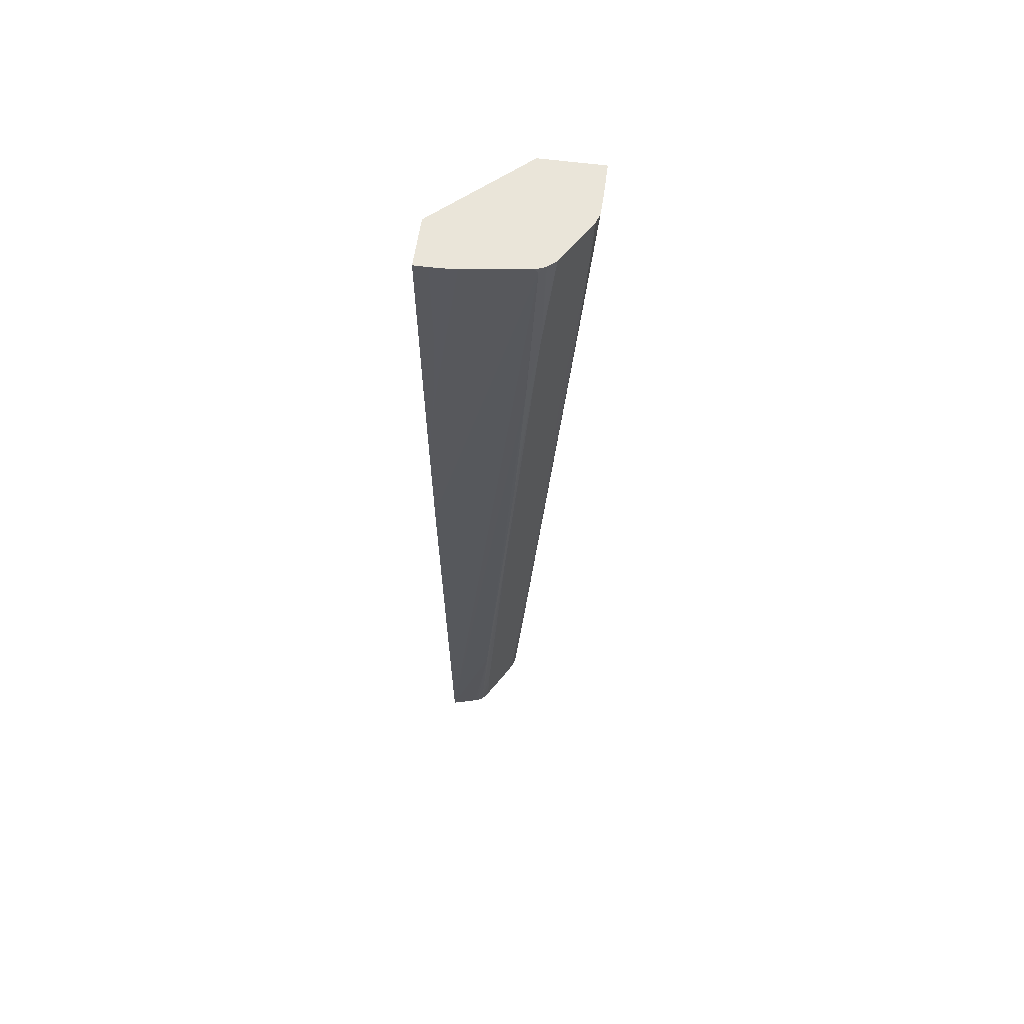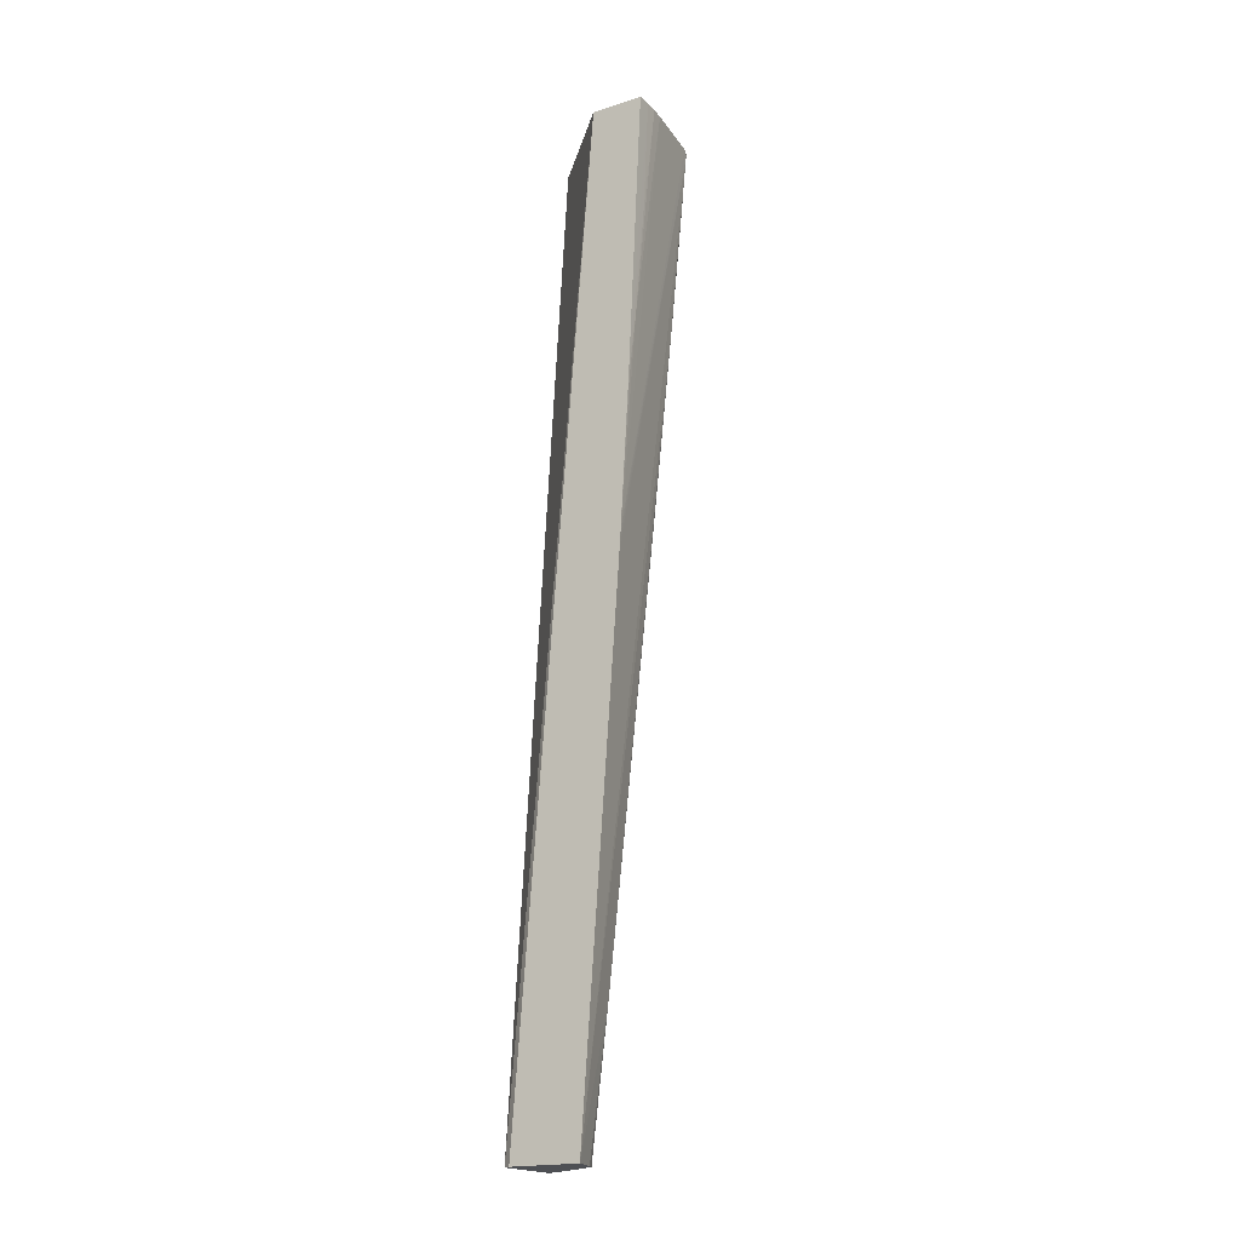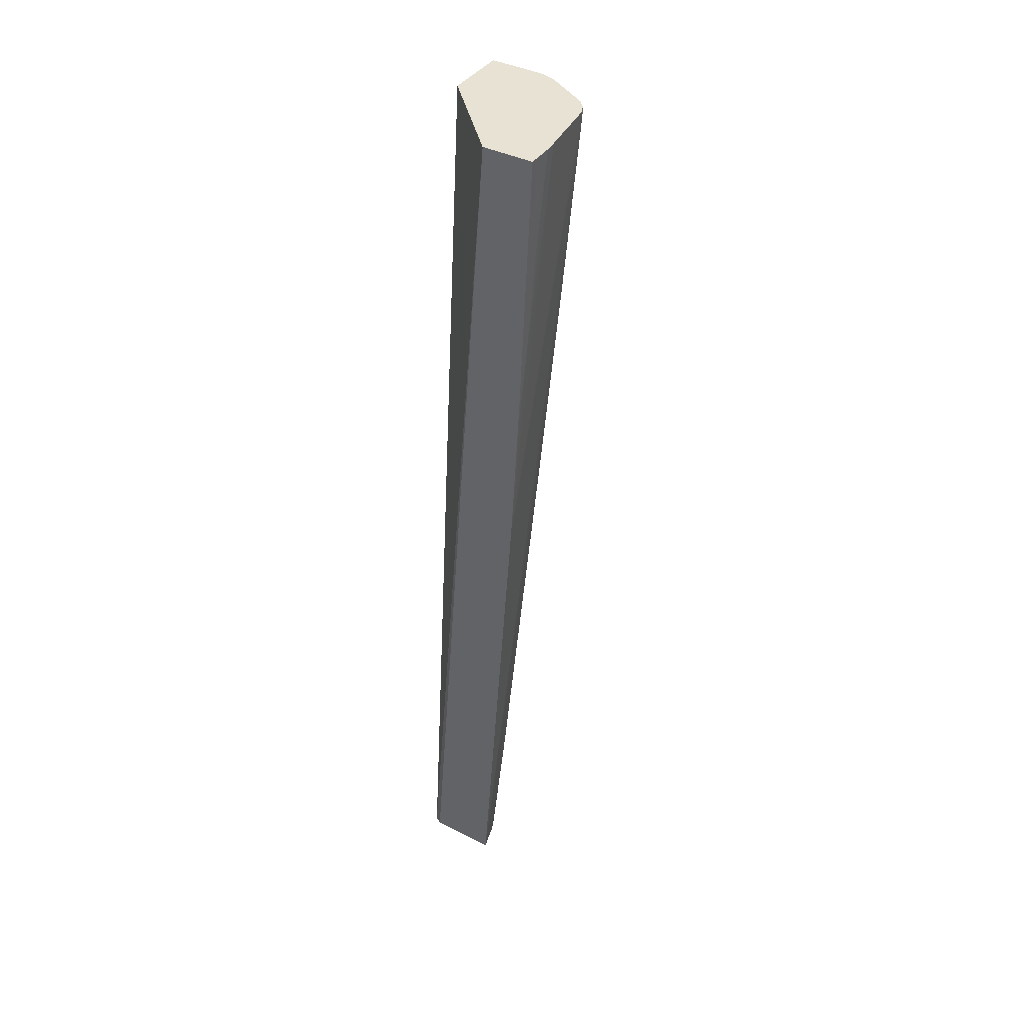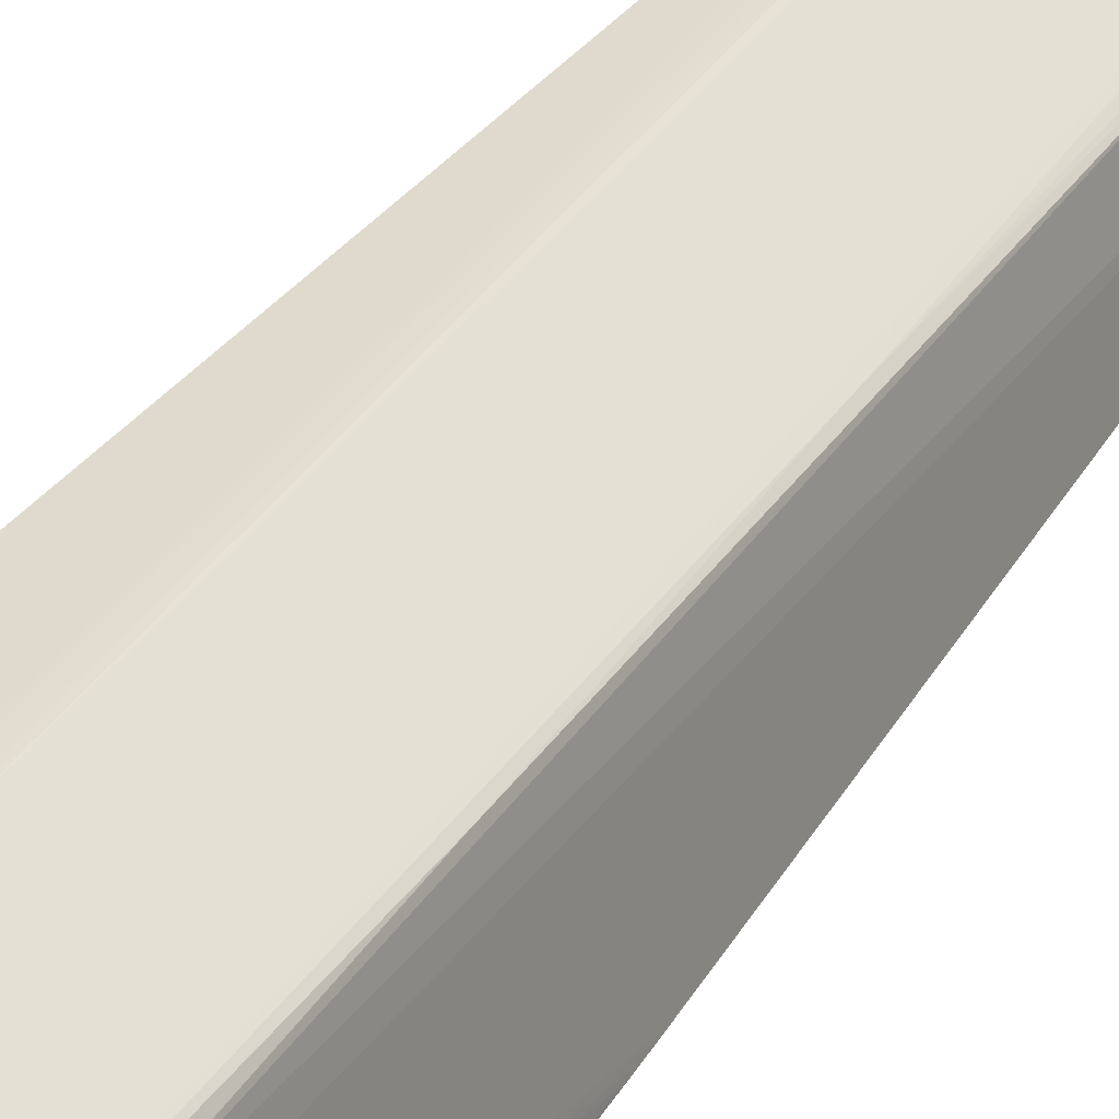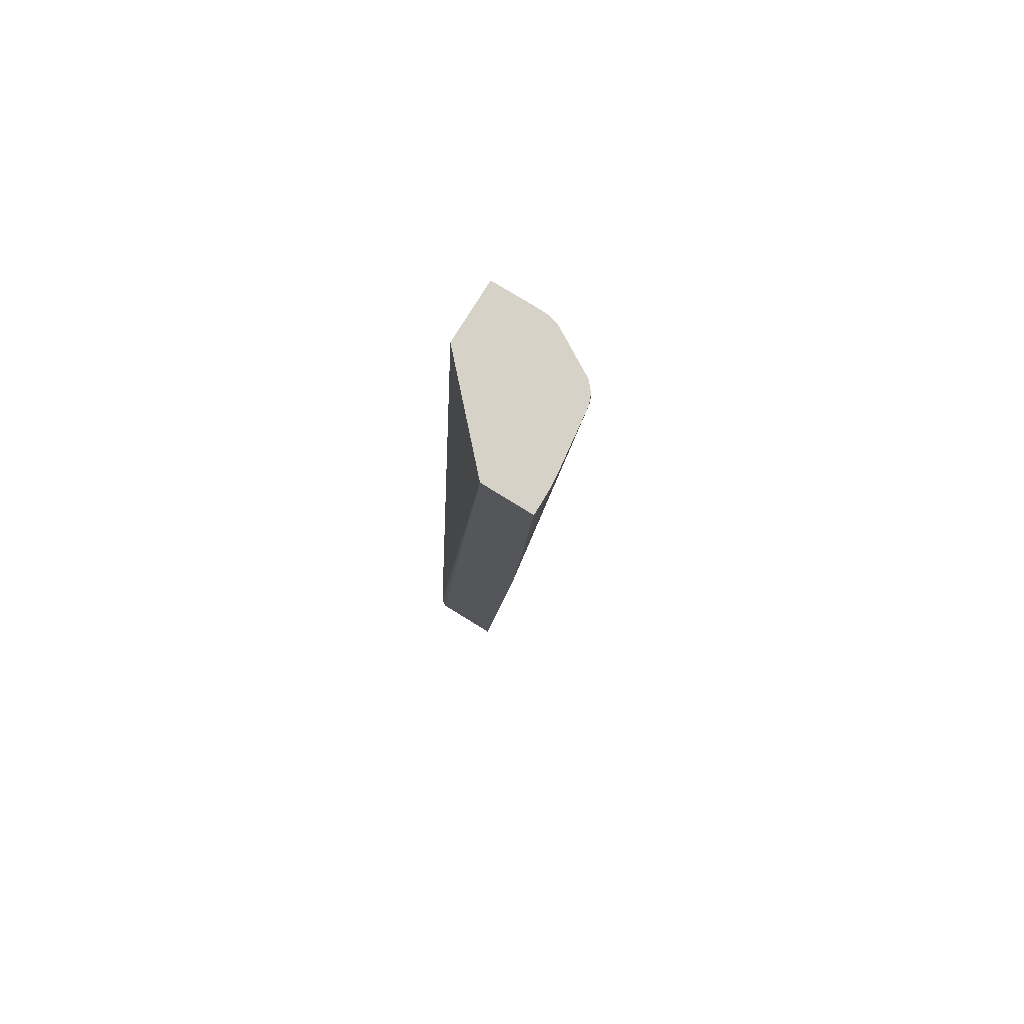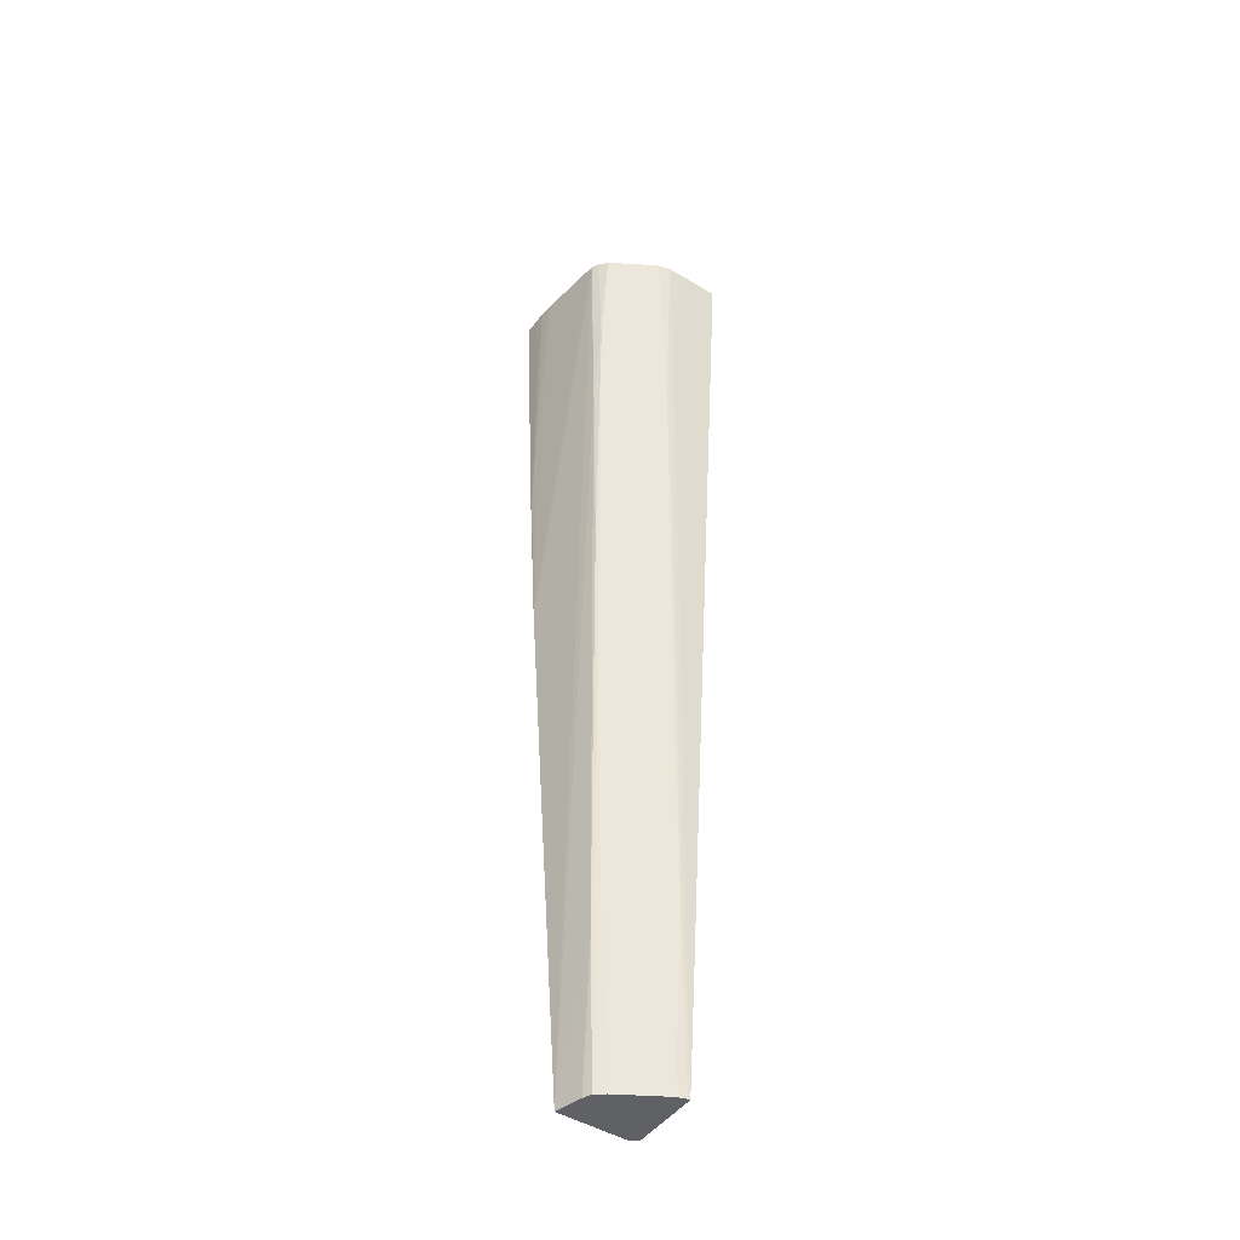
<metadata>
{"format":"obj","ext":"obj","renderer":"f3d","projection":"perspective","resolution":1024,"background":"white","views":[{"elev":58.0,"azim":97.9,"up":"+Z"},{"elev":-19.0,"azim":30.9,"up":"+Z"},{"elev":40.0,"azim":31.6,"up":"+Z"},{"elev":36.7,"azim":29.9,"up":"+Y"},{"elev":78.6,"azim":31.7,"up":"+Z"},{"elev":-47.0,"azim":145.4,"up":"+Z"}]}
</metadata>
<code>
v 0.07848 0.1266 0.04032
v 0.07579 0.1283 0.04032
v 0.1028 0.1266 0.04032
v 0.1057 0.1266 0.3857
v 0.07579 0.152 0.04032
v 0.07579 0.1581 0.3857
v 0.1114 0.1266 0.1601
v 0.1003 0.1361 0.04032
v 0.1026 0.1427 0.08887
v 0.1159 0.1603 0.3123
v 0.1204 0.1646 0.384
v 0.1242 0.1266 0.3857
v 0.0766 0.1519 0.04032
v 0.07579 0.1561 0.08873
v 0.07608 0.1561 0.08873
v 0.07807 0.1567 0.09542
v 0.07905 0.1561 0.08883
v 0.08058 0.1563 0.09181
v 0.07579 0.1807 0.3857
v 0.1156 0.1266 0.2201
v 0.09985 0.1371 0.04032
v 0.09897 0.1392 0.04032
v 0.107 0.1516 0.1827
v 0.1115 0.1561 0.245
v 0.1161 0.1607 0.3152
v 0.1165 0.1655 0.3497
v 0.1168 0.1658 0.3542
v 0.1193 0.1667 0.3857
v 0.1207 0.1633 0.3857
v 0.1207 0.163 0.3857
v 0.1165 0.1266 0.2321
v 0.1163 0.1266 0.2298
v 0.1163 0.1266 0.2292
v 0.1161 0.1266 0.2262
v 0.116 0.1266 0.2248
v 0.1242 0.1316 0.3857
v 0.1204 0.1266 0.3046
v 0.07805 0.1514 0.04032
v 0.07579 0.1567 0.09542
v 0.07807 0.1574 0.1043
v 0.087 0.1695 0.2496
v 0.09146 0.1756 0.3229
v 0.08949 0.1696 0.2525
v 0.08499 0.1607 0.1501
v 0.08054 0.1518 0.05191
v 0.08018 0.1516 0.04894
v 0.09374 0.174 0.3071
v 0.08669 0.1808 0.3857
v 0.087 0.1807 0.3854
v 0.07579 0.1779 0.352
v 0.09659 0.141 0.04032
v 0.09653 0.1418 0.04637
v 0.09811 0.1427 0.06216
v 0.1027 0.1473 0.1239
v 0.1161 0.1651 0.3425
v 0.1162 0.1653 0.3452
v 0.1166 0.1699 0.3857
v 0.117 0.1661 0.3586
v 0.1191 0.167 0.3857
v 0.1167 0.1697 0.3857
v 0.1208 0.1628 0.3857
v 0.1237 0.1405 0.3854
v 0.1205 0.1295 0.307
v 0.1193 0.1271 0.2828
v 0.1193 0.1266 0.2828
v 0.1223 0.1316 0.3452
v 0.1241 0.1361 0.3857
v 0.1204 0.1271 0.3046
v 0.12 0.1266 0.2961
v 0.07883 0.1511 0.04032
v 0.07579 0.1578 0.1088
v 0.07807 0.1586 0.1177
v 0.087 0.1697 0.2519
v 0.09146 0.1763 0.3318
v 0.09592 0.1806 0.3854
v 0.08345 0.1488 0.04032
v 0.08253 0.1493 0.04032
v 0.0893 0.1651 0.2089
v 0.09558 0.1706 0.2872
v 0.08027 0.1504 0.04032
v 0.09835 0.1786 0.3688
v 0.09115 0.1808 0.3857
v 0.09146 0.1807 0.3854
v 0.09146 0.1804 0.3809
v 0.08253 0.1719 0.2783
v 0.07807 0.1729 0.2917
v 0.07579 0.1738 0.3022
v 0.09572 0.1416 0.04032
v 0.09317 0.1431 0.04032
v 0.0952 0.1436 0.05529
v 0.1045 0.1528 0.1802
v 0.1053 0.1529 0.1843
v 0.1164 0.17 0.3857
v 0.1237 0.1405 0.3857
v 0.1237 0.1402 0.3857
v 0.1198 0.1271 0.2917
v 0.1195 0.1271 0.2872
v 0.1195 0.1266 0.2872
v 0.12 0.1271 0.2961
v 0.1198 0.1266 0.2922
v 0.07579 0.167 0.2203
v 0.08253 0.1667 0.2159
v 0.087 0.1722 0.2828
v 0.09146 0.1782 0.3542
v 0.09592 0.1807 0.3857
v 0.09974 0.1796 0.3857
v 0.09957 0.1792 0.3809
v 0.09868 0.1787 0.372
v 0.09146 0.1495 0.0865
v 0.1048 0.1768 0.3857
v 0.1022 0.1782 0.3854
v 0.09146 0.1808 0.3857
v 0.0984 0.1518 0.141
v 0.1138 0.1715 0.3857
v 0.1001 0.1795 0.3857
v 0.1 0.1795 0.3854
v 0.1023 0.1783 0.3857
f 1 2 5
f 1 5 13
f 1 13 38
f 1 38 70
f 1 70 80
f 1 80 77
f 1 77 76
f 1 76 89
f 1 89 88
f 1 88 51
f 1 51 22
f 1 22 21
f 1 21 8
f 1 8 3
f 1 3 7
f 1 7 20
f 1 20 35
f 1 35 34
f 1 34 33
f 1 33 32
f 1 32 31
f 1 31 65
f 1 65 98
f 1 98 100
f 1 100 69
f 1 69 37
f 1 37 12
f 1 12 4
f 1 4 2
f 2 4 6
f 2 6 19
f 2 19 50
f 2 50 87
f 2 87 101
f 2 101 71
f 2 71 39
f 2 39 14
f 2 14 5
f 3 8 9
f 3 9 10
f 3 10 11
f 3 11 7
f 4 12 36
f 4 36 67
f 4 67 95
f 4 95 94
f 4 94 61
f 4 61 30
f 4 30 29
f 4 29 28
f 4 28 59
f 4 59 60
f 4 60 57
f 4 57 93
f 4 93 114
f 4 114 110
f 4 110 117
f 4 117 115
f 4 115 106
f 4 106 105
f 4 105 112
f 4 112 82
f 4 82 48
f 4 48 19
f 4 19 6
f 5 14 15
f 5 15 16
f 5 16 17
f 5 17 18
f 5 18 13
f 7 11 20
f 8 21 9
f 9 21 22
f 9 22 23
f 9 23 24
f 9 24 10
f 10 24 25
f 10 25 11
f 11 25 26
f 11 26 27
f 11 27 28
f 11 28 29
f 11 29 30
f 11 30 31
f 11 31 32
f 11 32 33
f 11 33 34
f 11 34 35
f 11 35 20
f 12 37 68
f 12 68 36
f 13 18 38
f 14 39 40
f 14 40 16
f 14 16 15
f 16 40 73
f 16 73 41
f 16 41 17
f 17 41 42
f 17 42 43
f 17 43 18
f 18 44 45
f 18 45 46
f 18 46 38
f 18 43 47
f 18 47 44
f 19 48 49
f 19 49 50
f 22 51 52
f 22 52 53
f 22 53 54
f 22 54 23
f 23 54 55
f 23 55 24
f 24 55 25
f 25 55 56
f 25 56 26
f 26 56 55
f 26 55 57
f 26 57 27
f 27 58 59
f 27 59 28
f 27 57 60
f 27 60 58
f 30 61 31
f 31 61 62
f 31 62 63
f 31 63 64
f 31 64 65
f 36 66 67
f 36 68 66
f 37 69 99
f 37 99 68
f 38 46 70
f 39 71 72
f 39 72 40
f 40 72 73
f 41 73 74
f 41 74 42
f 42 74 75
f 42 75 43
f 43 75 47
f 44 47 45
f 45 76 77
f 45 77 46
f 45 47 78
f 45 78 79
f 45 79 76
f 46 77 80
f 46 80 70
f 47 75 81
f 47 81 78
f 48 82 83
f 48 83 49
f 49 83 84
f 49 84 85
f 49 85 50
f 50 85 86
f 50 86 87
f 51 88 52
f 52 88 53
f 53 88 89
f 53 89 90
f 53 90 91
f 53 91 92
f 53 92 55
f 53 55 54
f 55 93 57
f 55 92 93
f 58 60 59
f 61 94 62
f 62 94 63
f 63 94 95
f 63 95 67
f 63 67 66
f 63 66 96
f 63 96 97
f 63 97 64
f 64 97 98
f 64 98 65
f 66 68 99
f 66 99 96
f 69 100 99
f 71 101 85
f 71 85 102
f 71 102 72
f 72 102 73
f 73 102 103
f 73 103 74
f 74 103 85
f 74 85 104
f 74 104 75
f 75 104 84
f 75 84 83
f 75 83 112
f 75 112 105
f 75 105 106
f 75 106 107
f 75 107 108
f 75 108 81
f 76 109 89
f 76 79 110
f 76 110 109
f 78 81 79
f 79 81 110
f 81 108 111
f 81 111 110
f 82 112 83
f 84 104 85
f 85 103 102
f 85 101 86
f 86 101 87
f 89 109 113
f 89 113 93
f 89 93 91
f 89 91 90
f 91 93 92
f 93 113 114
f 96 99 100
f 96 100 98
f 96 98 97
f 106 115 116
f 106 116 107
f 107 116 115
f 107 115 111
f 107 111 108
f 109 110 113
f 110 111 117
f 110 114 113
f 111 115 117

</code>
